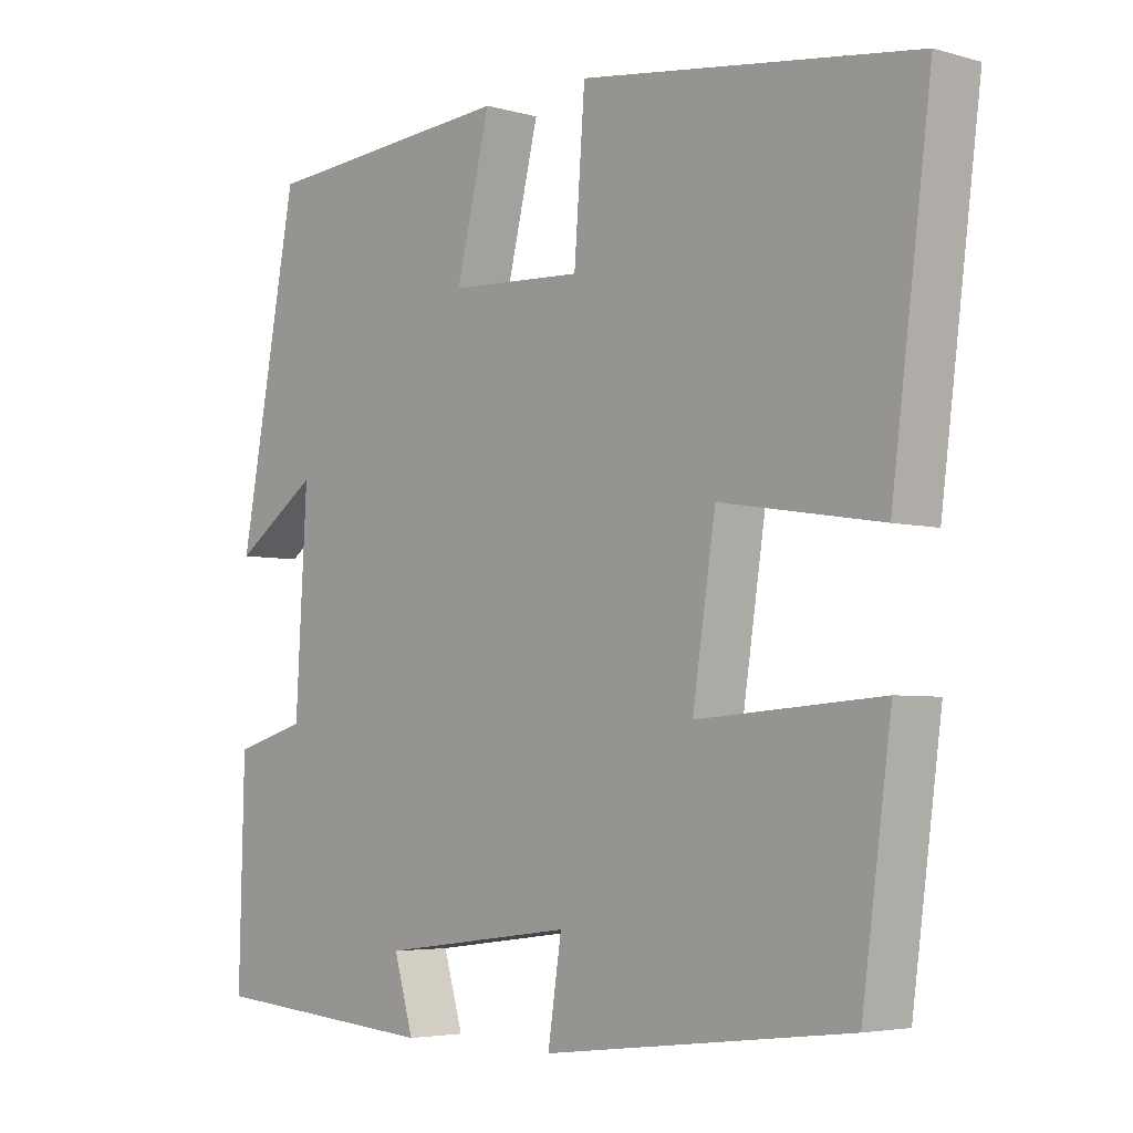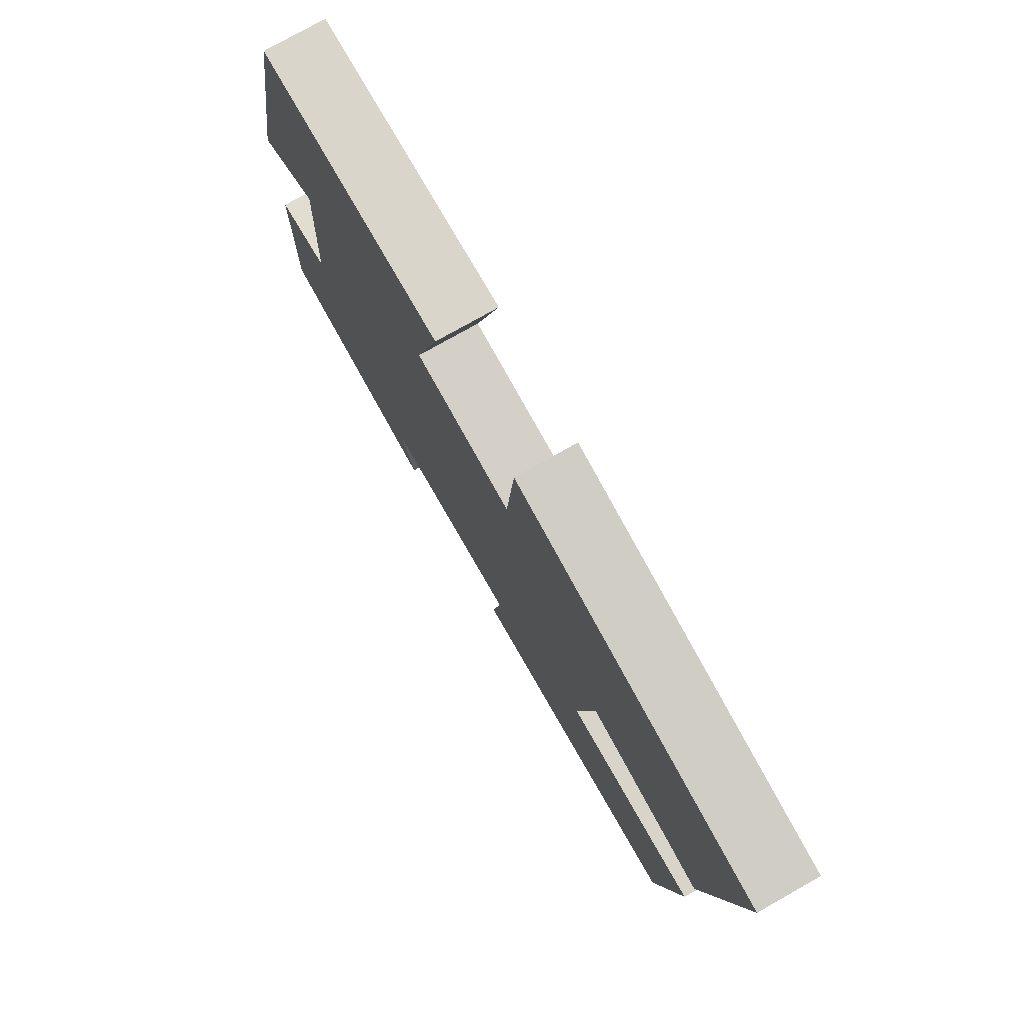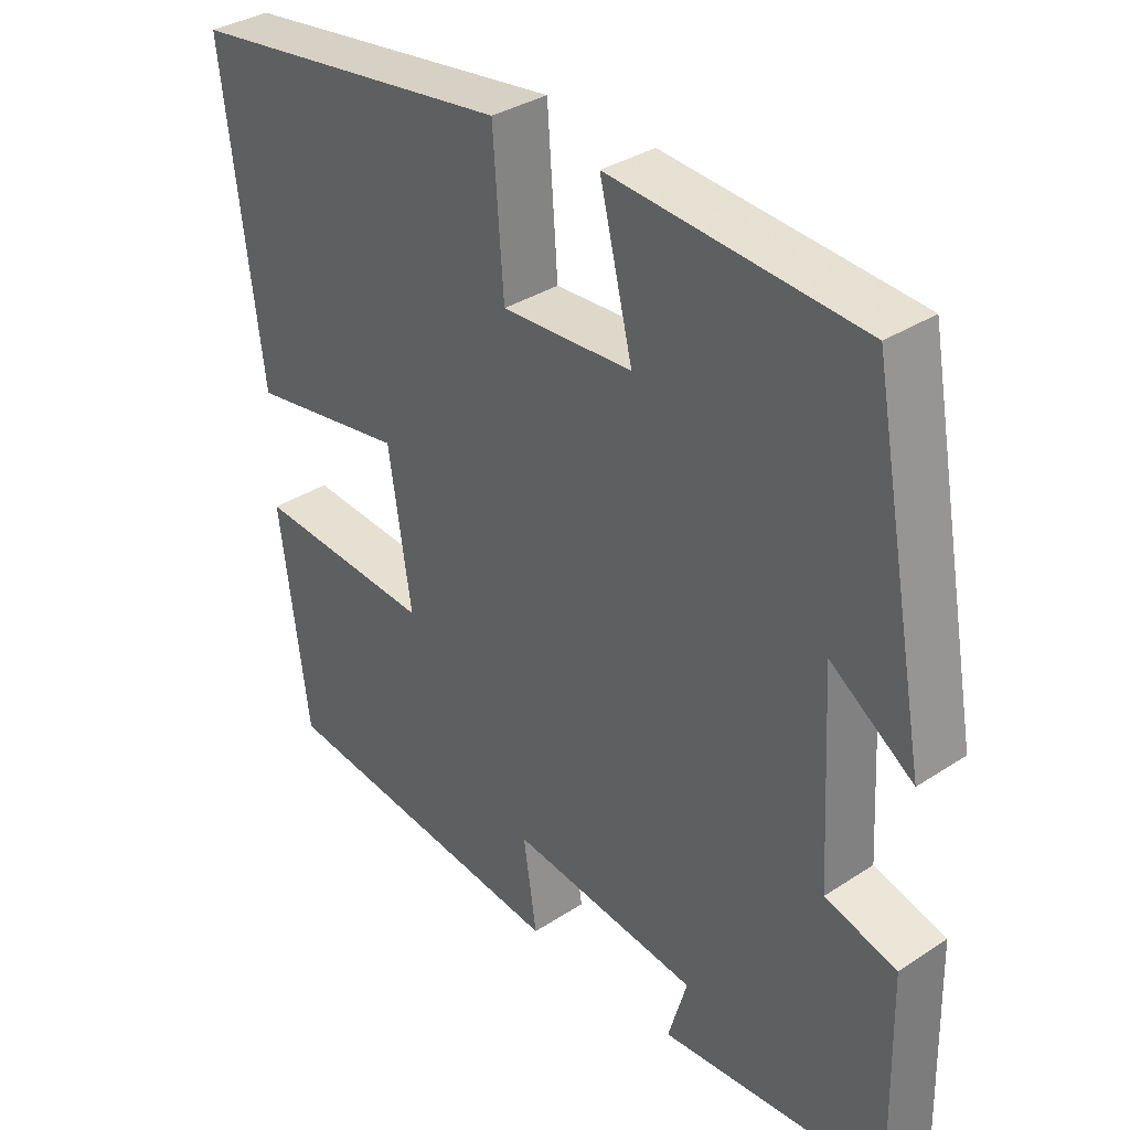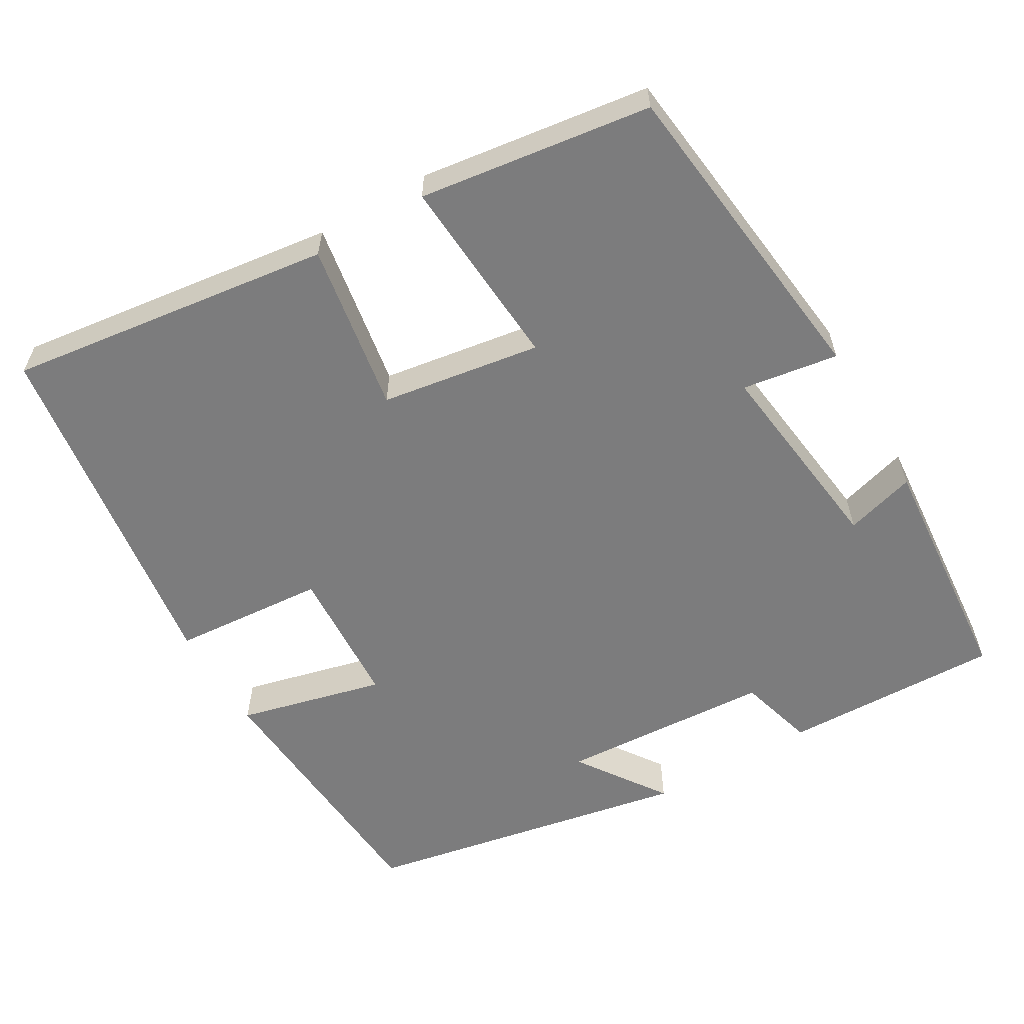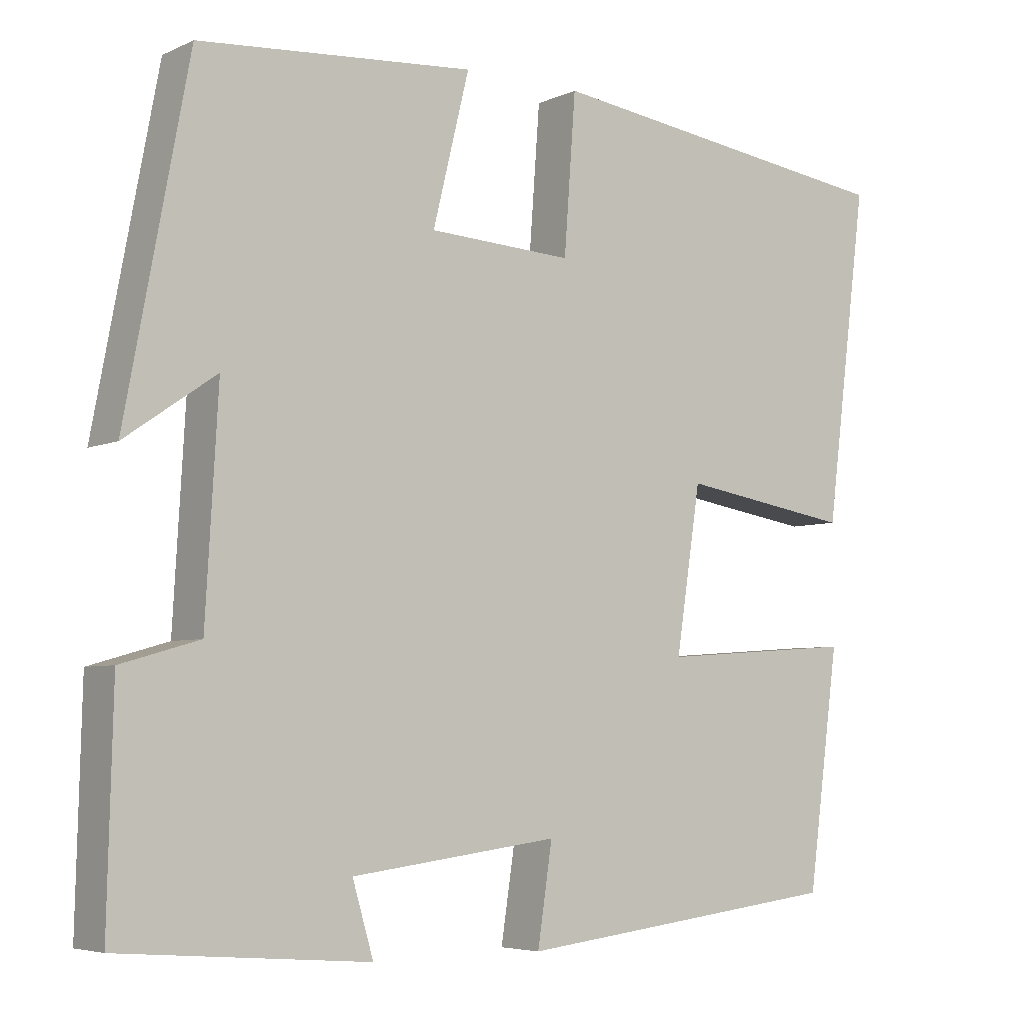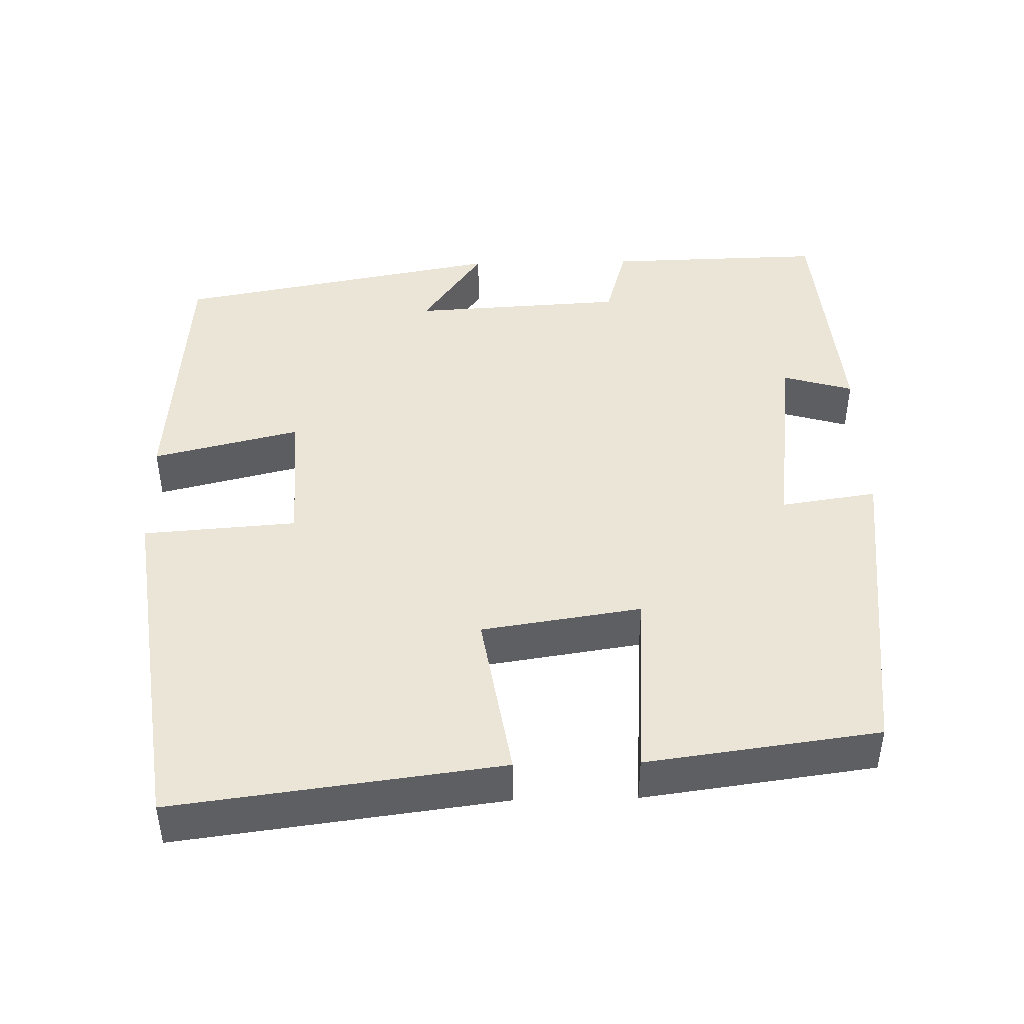
<metadata>
{"format":"obj","ext":"obj","renderer":"f3d","projection":"perspective","resolution":1024,"background":"white","views":[{"elev":-4.5,"azim":47.8,"up":"+Z"},{"elev":77.8,"azim":60.6,"up":"+Z"},{"elev":34.5,"azim":-131.3,"up":"+Z"},{"elev":-58.8,"azim":120.2,"up":"+Y"},{"elev":-5.3,"azim":-36.4,"up":"+Z"},{"elev":44.3,"azim":88.7,"up":"+Y"}]}
</metadata>
<code>
v -0.419 0.07 0.473
v -0.064 0.07 0.5
v -0.111 0.07 0.308
v 0.075 0.07 0.298
v 0.09 0.07 0.5
v 0.555 0.07 0.437
v 0.5 0.07 0.01
v 0.277 0.07 0.046
v 0.245 0.07 -0.164
v 0.5 0.07 -0.146
v 0.459 0.07 -0.45
v 0.035 0.07 -0.5
v 0.054 0.07 -0.374
v -0.214 0.07 -0.408
v -0.187 0.07 -0.5
v -0.507 0.07 -0.474
v -0.5 0.07 -0.187
v -0.399 0.07 -0.158
v -0.383 0.07 0.122
v -0.5 0.07 0.041
v -0.419 0 0.473
v -0.064 0 0.5
v -0.111 0 0.308
v 0.075 0 0.298
v 0.09 0 0.5
v 0.555 0 0.437
v 0.5 0 0.01
v 0.277 0 0.046
v 0.245 0 -0.164
v 0.5 0 -0.146
v 0.459 0 -0.45
v 0.035 0 -0.5
v 0.054 0 -0.374
v -0.214 0 -0.408
v -0.187 0 -0.5
v -0.507 0 -0.474
v -0.5 0 -0.187
v -0.399 0 -0.158
v -0.383 0 0.122
v -0.5 0 0.041
f 19 20 1 2
f 18 19 2 3
f 15 16 17 18
f 14 15 18
f 13 14 18 3
f 10 11 12 13
f 9 10 13
f 8 9 13 3
f 7 8 3 4
f 4 5 6 7
f 22 21 40 39
f 23 22 39 38
f 38 37 36 35
f 38 35 34
f 23 38 34 33
f 33 32 31 30
f 33 30 29
f 23 33 29 28
f 24 23 28 27
f 27 26 25 24
f 1 21 22 2
f 2 22 23 3
f 3 23 24 4
f 4 24 25 5
f 5 25 26 6
f 6 26 27 7
f 7 27 28 8
f 8 28 29 9
f 9 29 30 10
f 10 30 31 11
f 11 31 32 12
f 12 32 33 13
f 13 33 34 14
f 14 34 35 15
f 15 35 36 16
f 16 36 37 17
f 17 37 38 18
f 18 38 39 19
f 19 39 40 20
f 20 40 21 1

</code>
